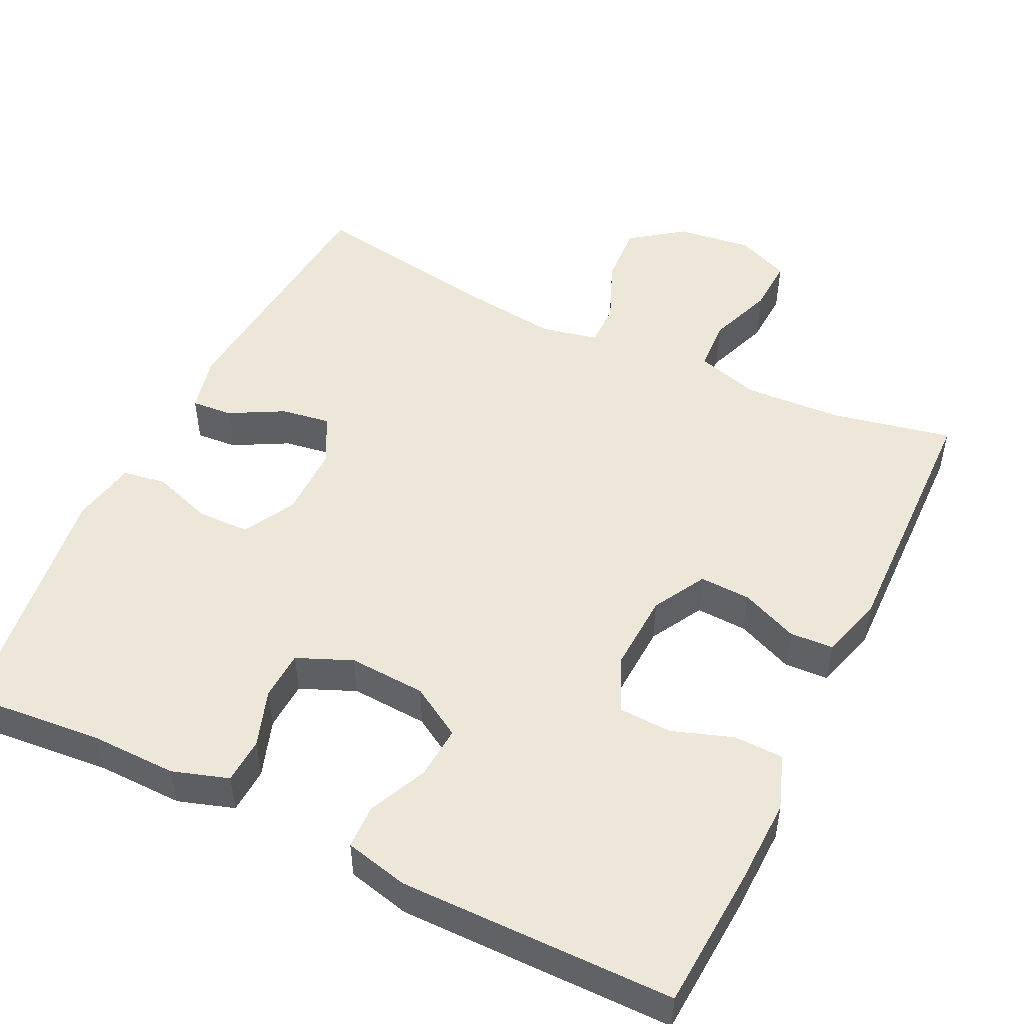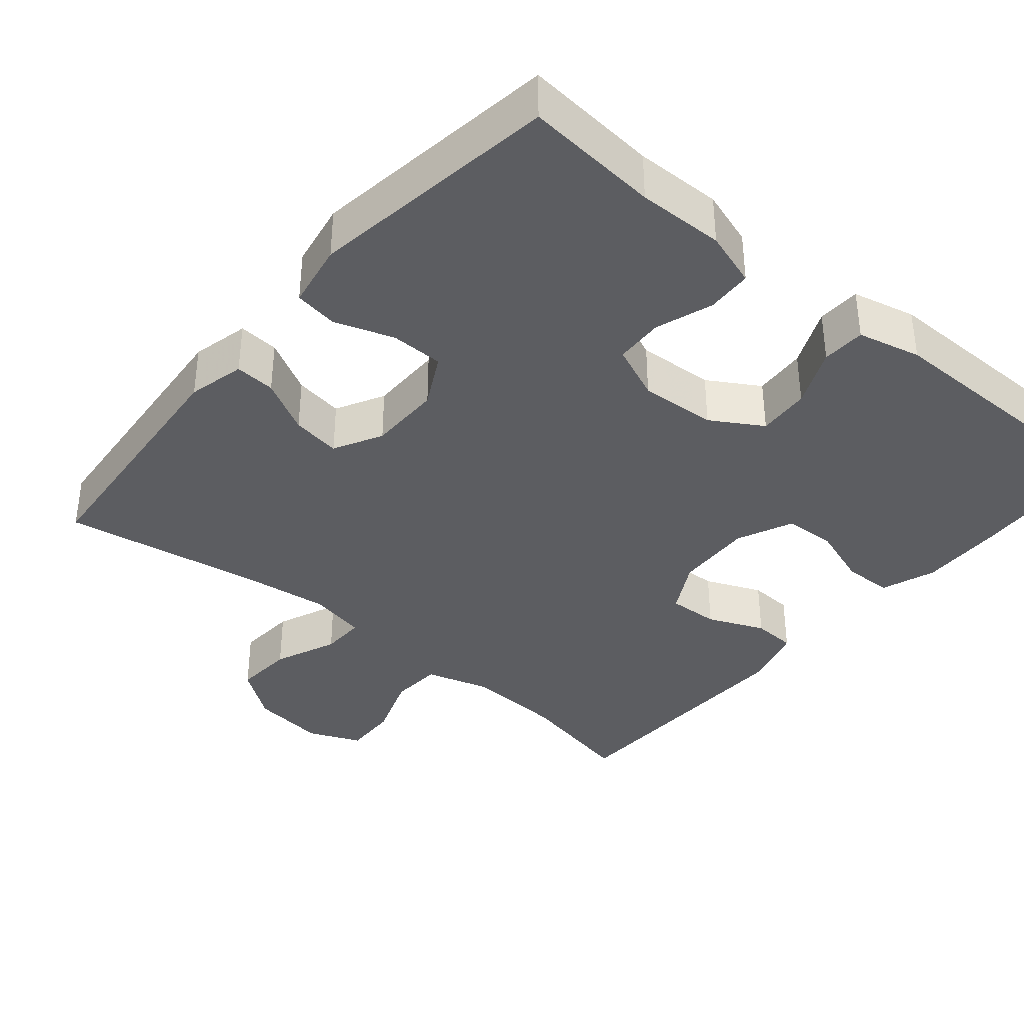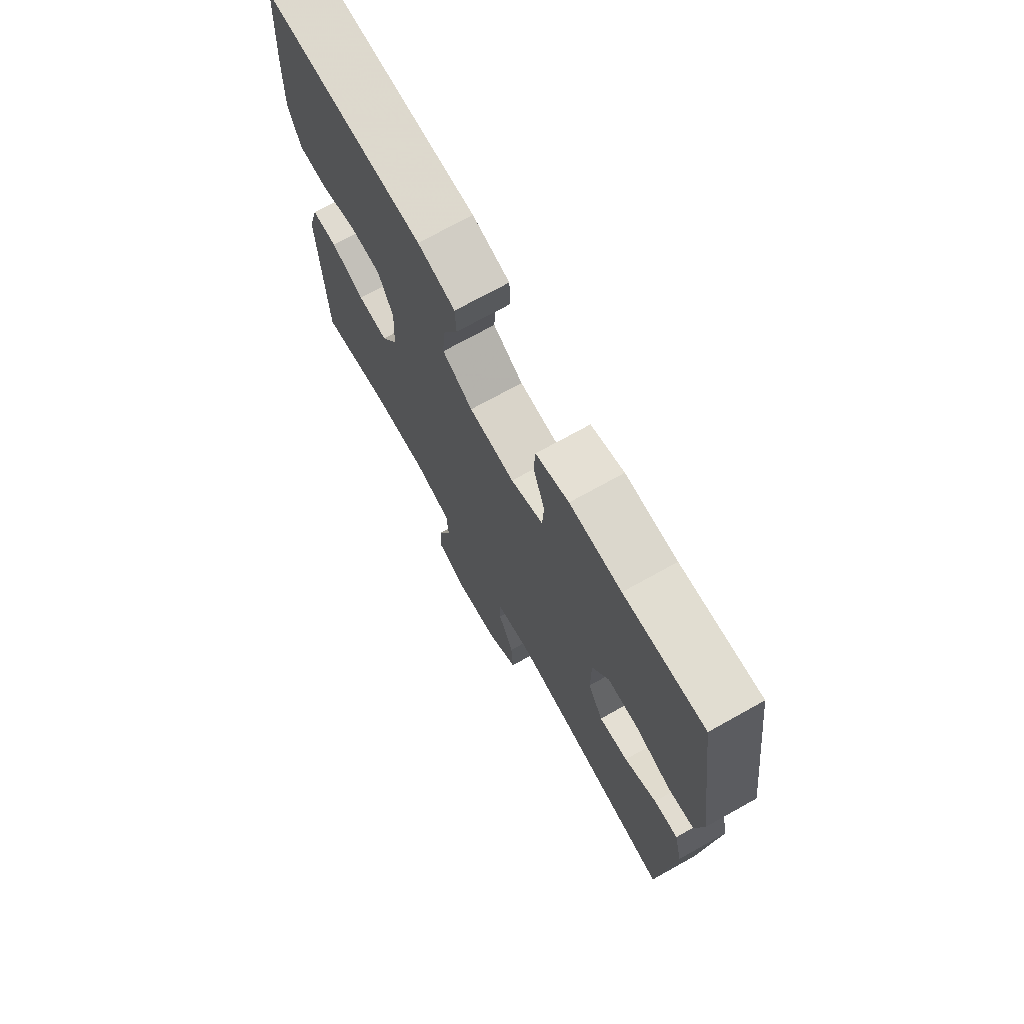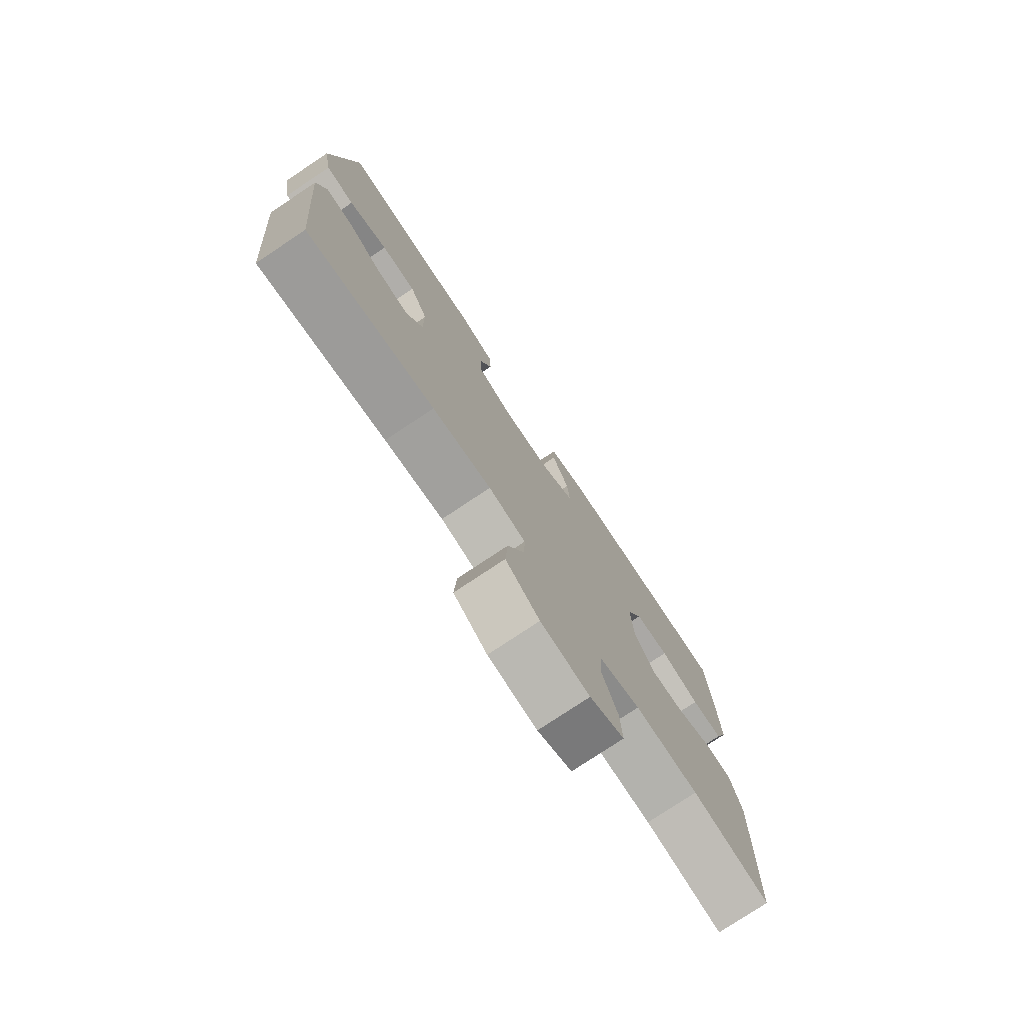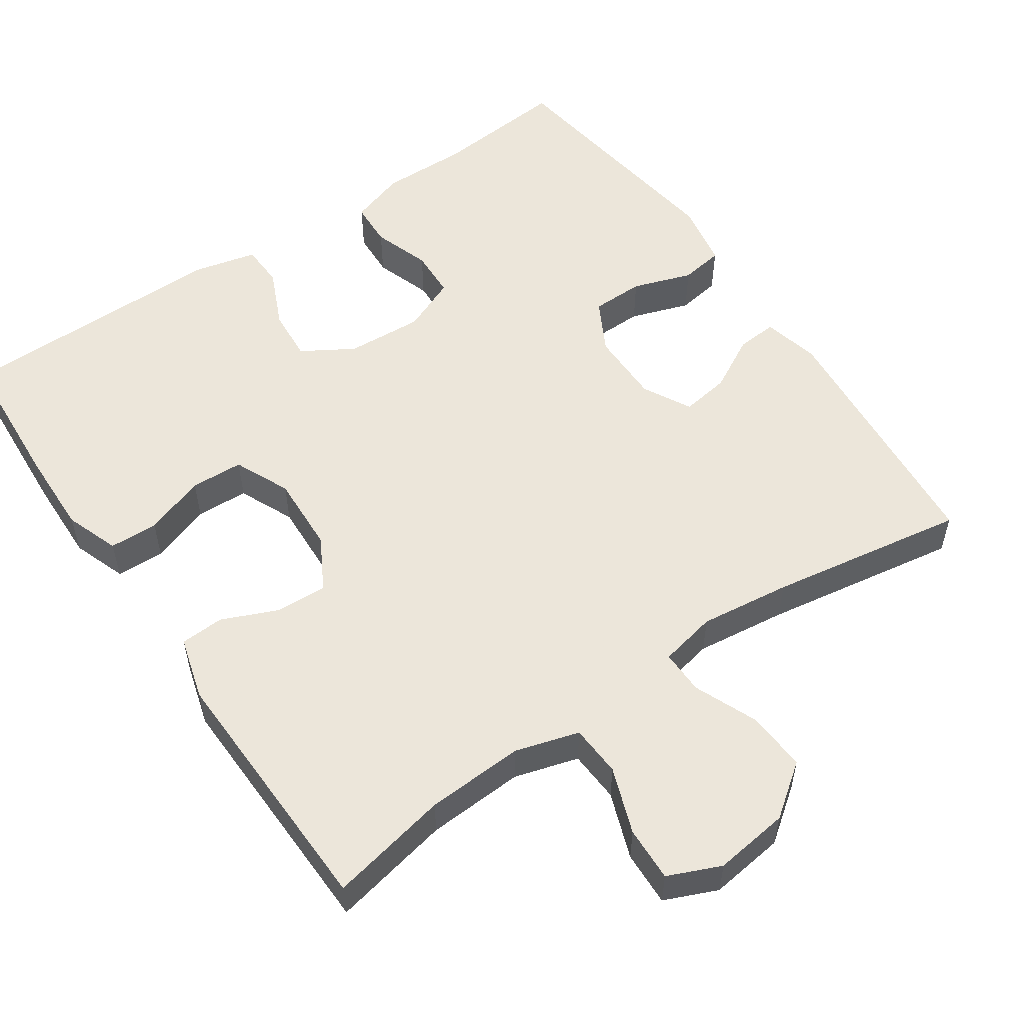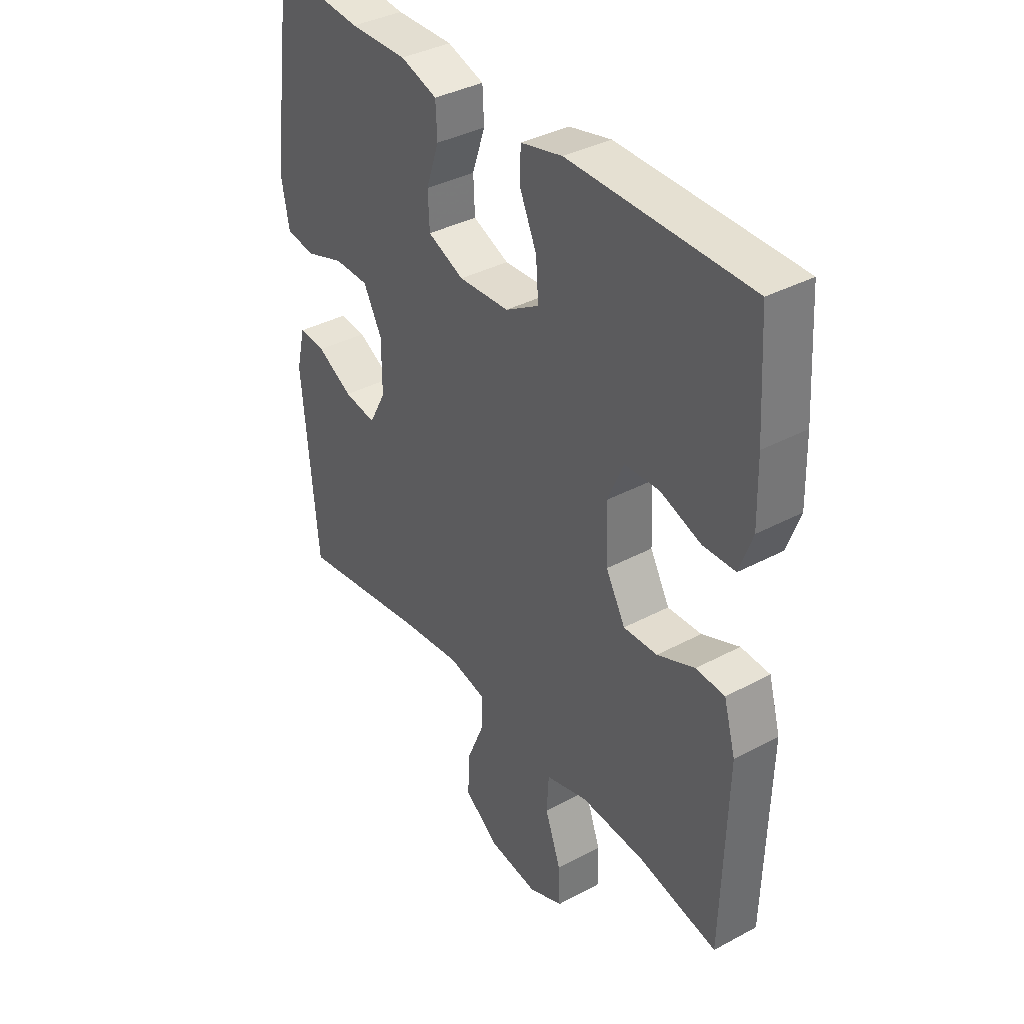
<metadata>
{"format":"obj","ext":"obj","renderer":"f3d","projection":"perspective","resolution":1024,"background":"white","views":[{"elev":49.8,"azim":25.9,"up":"+Y"},{"elev":-37.2,"azim":-40.1,"up":"+Y"},{"elev":72.3,"azim":-119.1,"up":"+Z"},{"elev":-77.1,"azim":-56.3,"up":"+Z"},{"elev":54.6,"azim":145.6,"up":"+Y"},{"elev":37.3,"azim":55.5,"up":"+Z"}]}
</metadata>
<code>
v 0.5 0.07 -0.5
v 0.341 0.07 -0.467
v 0.211 0.07 -0.46
v 0.126 0.07 -0.485
v 0.122 0.07 -0.554
v 0.154 0.07 -0.642
v 0.157 0.07 -0.715
v 0.087 0.07 -0.745
v -0.013 0.07 -0.732
v -0.082 0.07 -0.681
v -0.077 0.07 -0.601
v -0.042 0.07 -0.517
v -0.041 0.07 -0.458
v -0.117 0.07 -0.442
v -0.238 0.07 -0.457
v -0.5 0.07 -0.5
v -0.53 0.07 -0.156
v -0.512 0.07 -0.08
v -0.458 0.07 -0.084
v -0.386 0.07 -0.123
v -0.321 0.07 -0.133
v -0.287 0.07 -0.069
v -0.287 0.07 0.028
v -0.324 0.07 0.097
v -0.394 0.07 0.098
v -0.473 0.07 0.071
v -0.531 0.07 0.08
v -0.547 0.07 0.167
v -0.5 0.07 0.5
v -0.321 0.07 0.484
v -0.206 0.07 0.486
v -0.132 0.07 0.462
v -0.129 0.07 0.401
v -0.155 0.07 0.325
v -0.152 0.07 0.26
v -0.079 0.07 0.229
v 0.023 0.07 0.235
v 0.091 0.07 0.276
v 0.086 0.07 0.346
v 0.051 0.07 0.424
v 0.053 0.07 0.482
v 0.137 0.07 0.502
v 0.5 0.07 0.5
v 0.512 0.07 0.31
v 0.515 0.07 0.196
v 0.489 0.07 0.124
v 0.424 0.07 0.122
v 0.343 0.07 0.15
v 0.273 0.07 0.147
v 0.24 0.07 0.073
v 0.245 0.07 -0.031
v 0.284 0.07 -0.101
v 0.352 0.07 -0.098
v 0.427 0.07 -0.066
v 0.485 0.07 -0.069
v 0.509 0.07 -0.153
v 0.5 0 -0.5
v 0.341 0 -0.467
v 0.211 0 -0.46
v 0.126 0 -0.485
v 0.122 0 -0.554
v 0.154 0 -0.642
v 0.157 0 -0.715
v 0.087 0 -0.745
v -0.013 0 -0.732
v -0.082 0 -0.681
v -0.077 0 -0.601
v -0.042 0 -0.517
v -0.041 0 -0.458
v -0.117 0 -0.442
v -0.238 0 -0.457
v -0.5 0 -0.5
v -0.53 0 -0.156
v -0.512 0 -0.08
v -0.458 0 -0.084
v -0.386 0 -0.123
v -0.321 0 -0.133
v -0.287 0 -0.069
v -0.287 0 0.028
v -0.324 0 0.097
v -0.394 0 0.098
v -0.473 0 0.071
v -0.531 0 0.08
v -0.547 0 0.167
v -0.5 0 0.5
v -0.321 0 0.484
v -0.206 0 0.486
v -0.132 0 0.462
v -0.129 0 0.401
v -0.155 0 0.325
v -0.152 0 0.26
v -0.079 0 0.229
v 0.023 0 0.235
v 0.091 0 0.276
v 0.086 0 0.346
v 0.051 0 0.424
v 0.053 0 0.482
v 0.137 0 0.502
v 0.5 0 0.5
v 0.512 0 0.31
v 0.515 0 0.196
v 0.489 0 0.124
v 0.424 0 0.122
v 0.343 0 0.15
v 0.273 0 0.147
v 0.24 0 0.073
v 0.245 0 -0.031
v 0.284 0 -0.101
v 0.352 0 -0.098
v 0.427 0 -0.066
v 0.485 0 -0.069
v 0.509 0 -0.153
f 56 1 2
f 55 56 2
f 54 55 2
f 53 54 2
f 52 53 2 3
f 51 52 3 4
f 50 51 4
f 46 47 48
f 45 46 48
f 44 45 48
f 43 44 48
f 42 43 48
f 41 42 48
f 40 41 48
f 39 40 48
f 38 39 48 49
f 37 38 49 50
f 32 33 34
f 31 32 34
f 30 31 34
f 30 34 35
f 29 30 35
f 28 29 35
f 27 28 35
f 26 27 35
f 25 26 35
f 24 25 35 36
f 18 19 20
f 17 18 20
f 16 17 20
f 15 16 20
f 14 15 20 21
f 13 14 21 22
f 10 11 12
f 9 10 12
f 8 9 12
f 7 8 12
f 6 7 12
f 5 6 12
f 4 5 12 13
f 37 50 4
f 36 37 4
f 24 36 4
f 23 24 4
f 4 13 22 23
f 58 57 112
f 58 112 111
f 58 111 110
f 58 110 109
f 59 58 109 108
f 60 59 108 107
f 60 107 106
f 104 103 102
f 104 102 101
f 104 101 100
f 104 100 99
f 104 99 98
f 104 98 97
f 104 97 96
f 104 96 95
f 105 104 95 94
f 106 105 94 93
f 90 89 88
f 90 88 87
f 90 87 86
f 91 90 86
f 91 86 85
f 91 85 84
f 91 84 83
f 91 83 82
f 91 82 81
f 92 91 81 80
f 76 75 74
f 76 74 73
f 76 73 72
f 76 72 71
f 77 76 71 70
f 78 77 70 69
f 68 67 66
f 68 66 65
f 68 65 64
f 68 64 63
f 68 63 62
f 68 62 61
f 69 68 61 60
f 60 106 93
f 60 93 92
f 60 92 80
f 60 80 79
f 79 78 69 60
f 1 57 58 2
f 2 58 59 3
f 3 59 60 4
f 4 60 61 5
f 5 61 62 6
f 6 62 63 7
f 7 63 64 8
f 8 64 65 9
f 9 65 66 10
f 10 66 67 11
f 11 67 68 12
f 12 68 69 13
f 13 69 70 14
f 14 70 71 15
f 15 71 72 16
f 16 72 73 17
f 17 73 74 18
f 18 74 75 19
f 19 75 76 20
f 20 76 77 21
f 21 77 78 22
f 22 78 79 23
f 23 79 80 24
f 24 80 81 25
f 25 81 82 26
f 26 82 83 27
f 27 83 84 28
f 28 84 85 29
f 29 85 86 30
f 30 86 87 31
f 31 87 88 32
f 32 88 89 33
f 33 89 90 34
f 34 90 91 35
f 35 91 92 36
f 36 92 93 37
f 37 93 94 38
f 38 94 95 39
f 39 95 96 40
f 40 96 97 41
f 41 97 98 42
f 42 98 99 43
f 43 99 100 44
f 44 100 101 45
f 45 101 102 46
f 46 102 103 47
f 47 103 104 48
f 48 104 105 49
f 49 105 106 50
f 50 106 107 51
f 51 107 108 52
f 52 108 109 53
f 53 109 110 54
f 54 110 111 55
f 55 111 112 56
f 56 112 57 1

</code>
